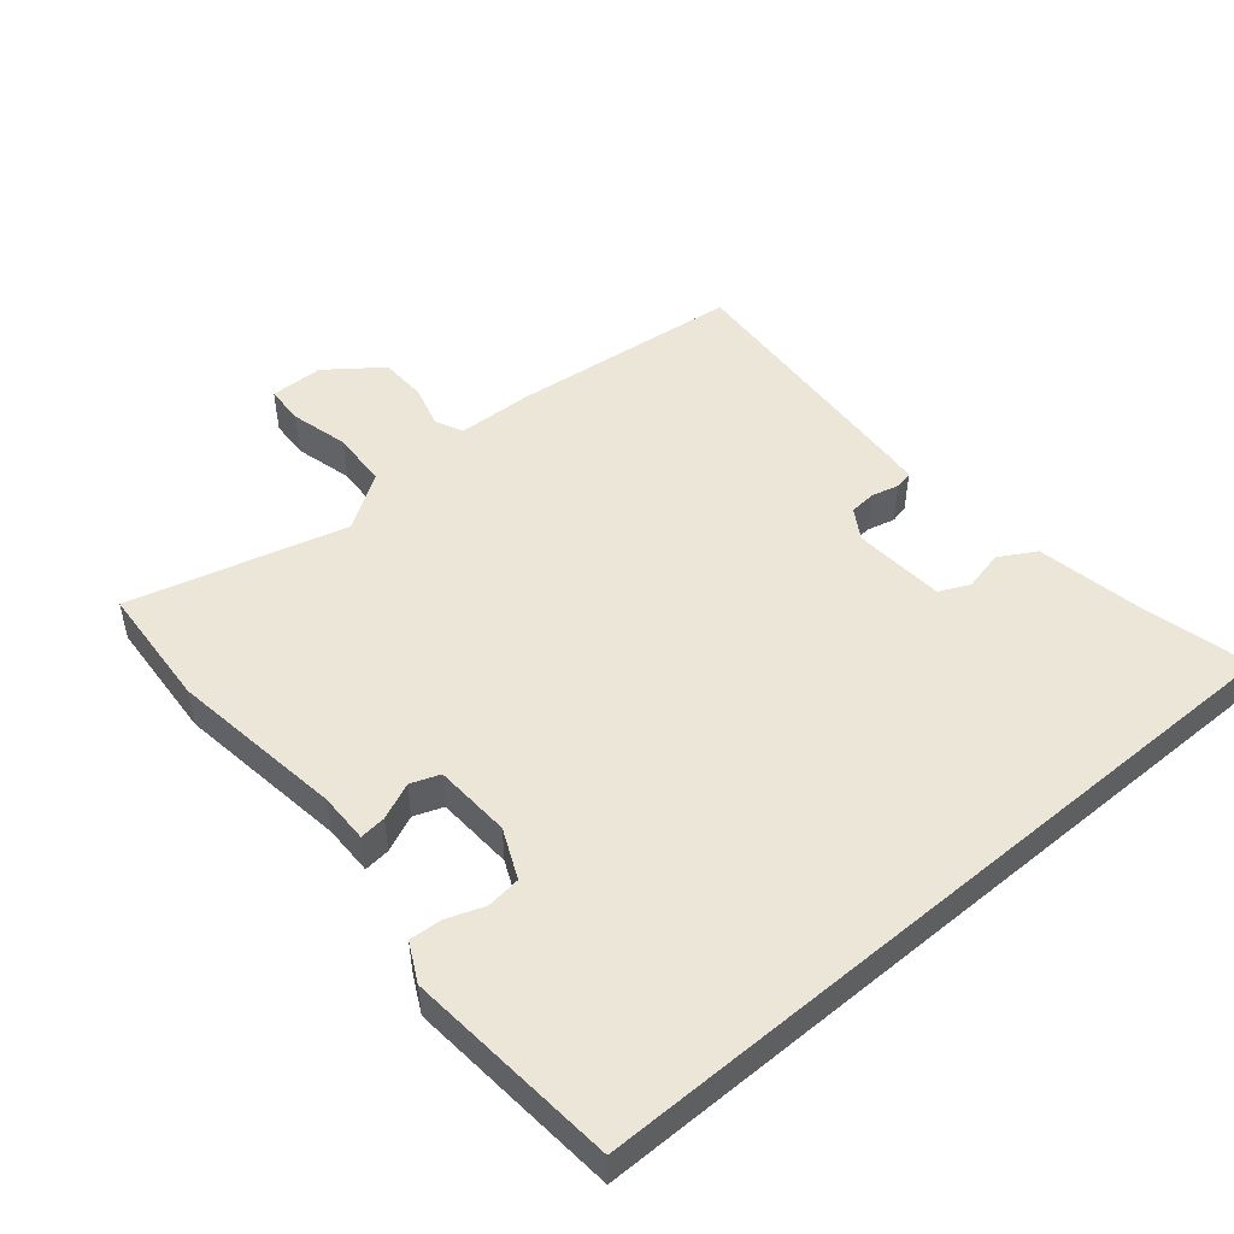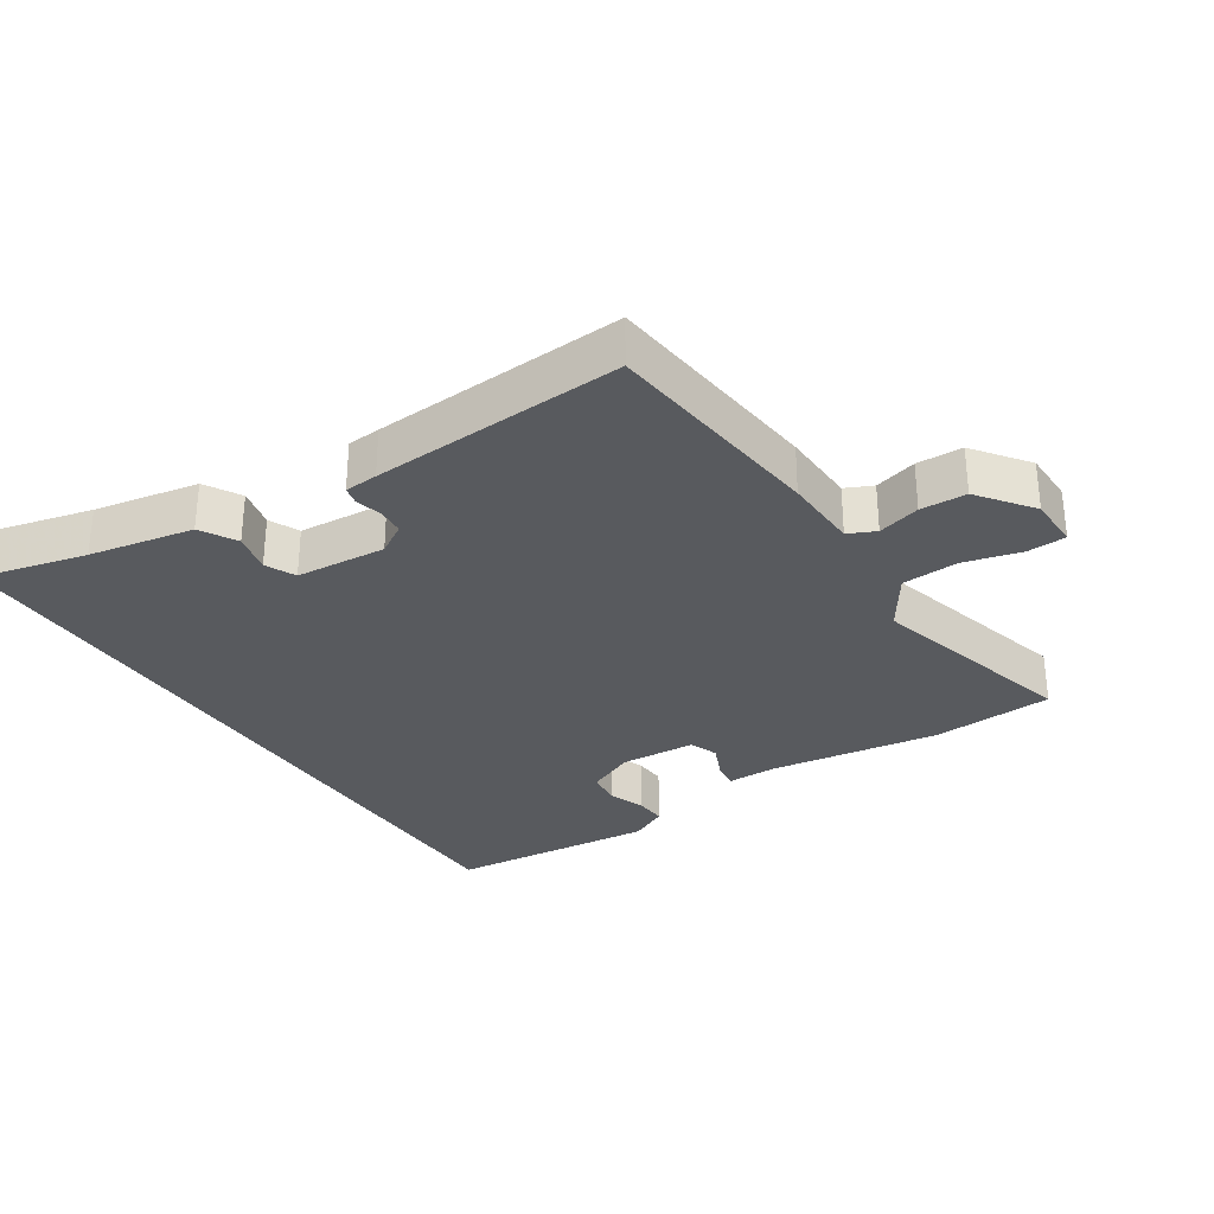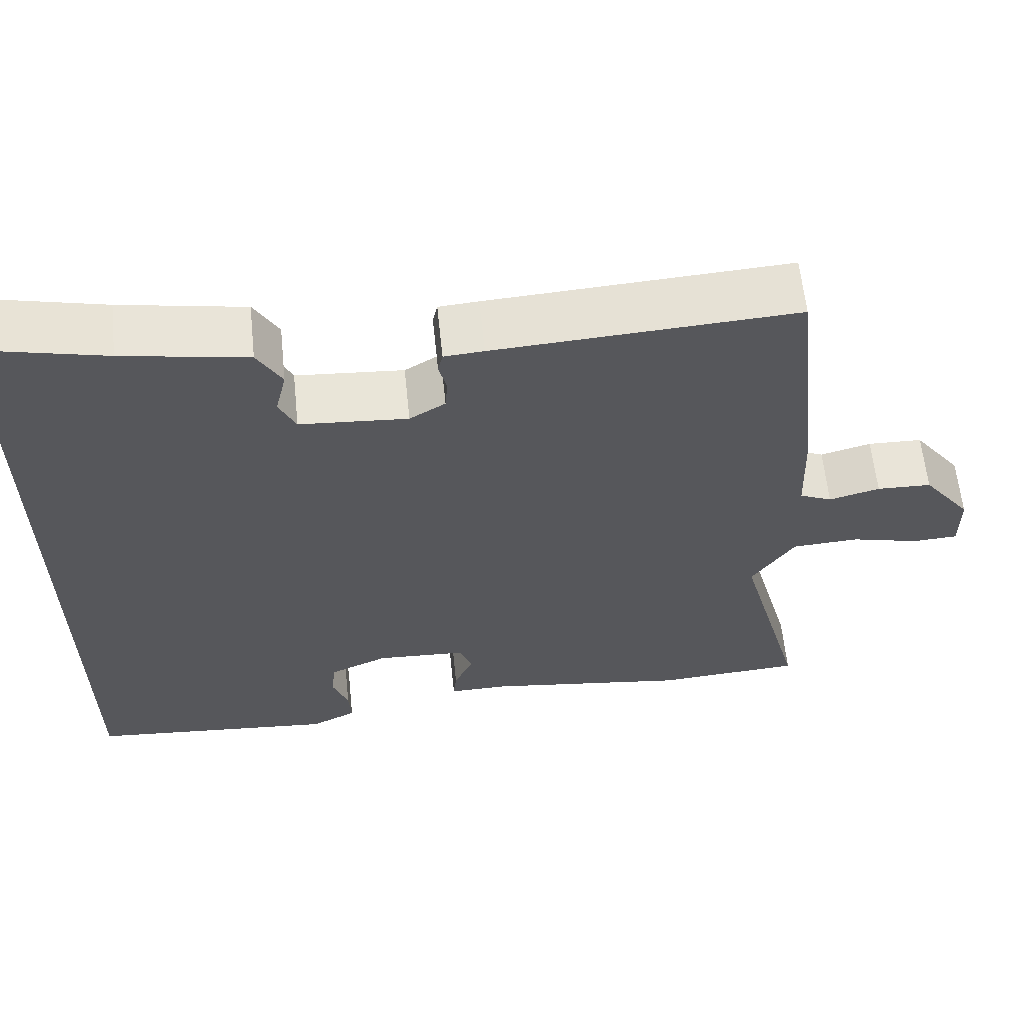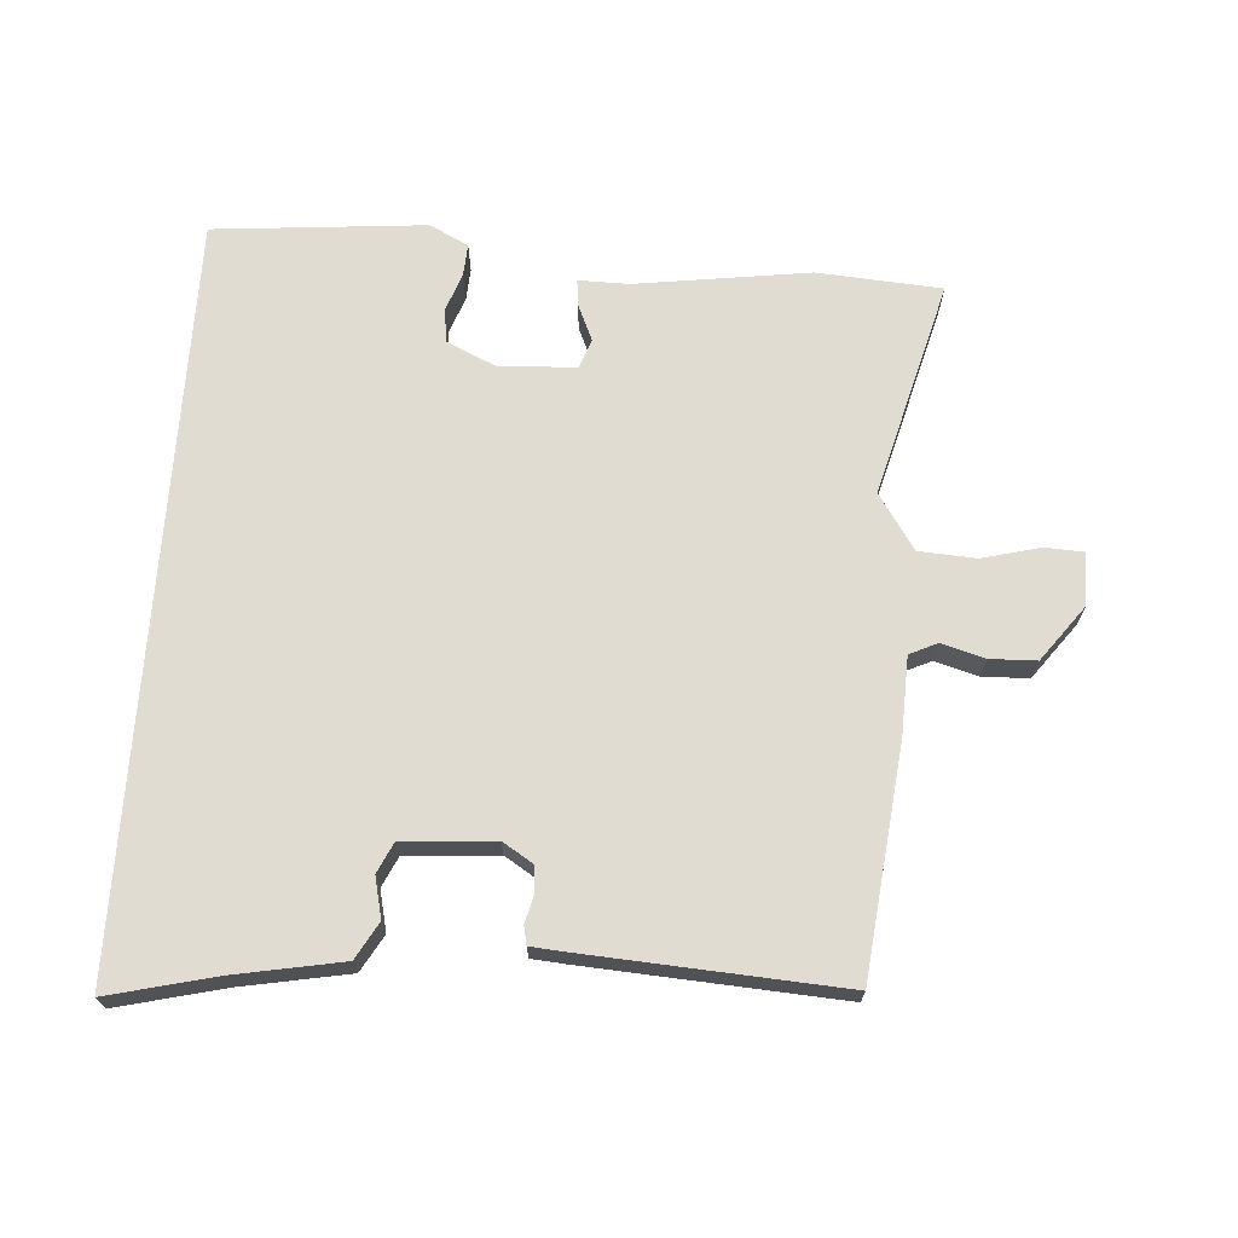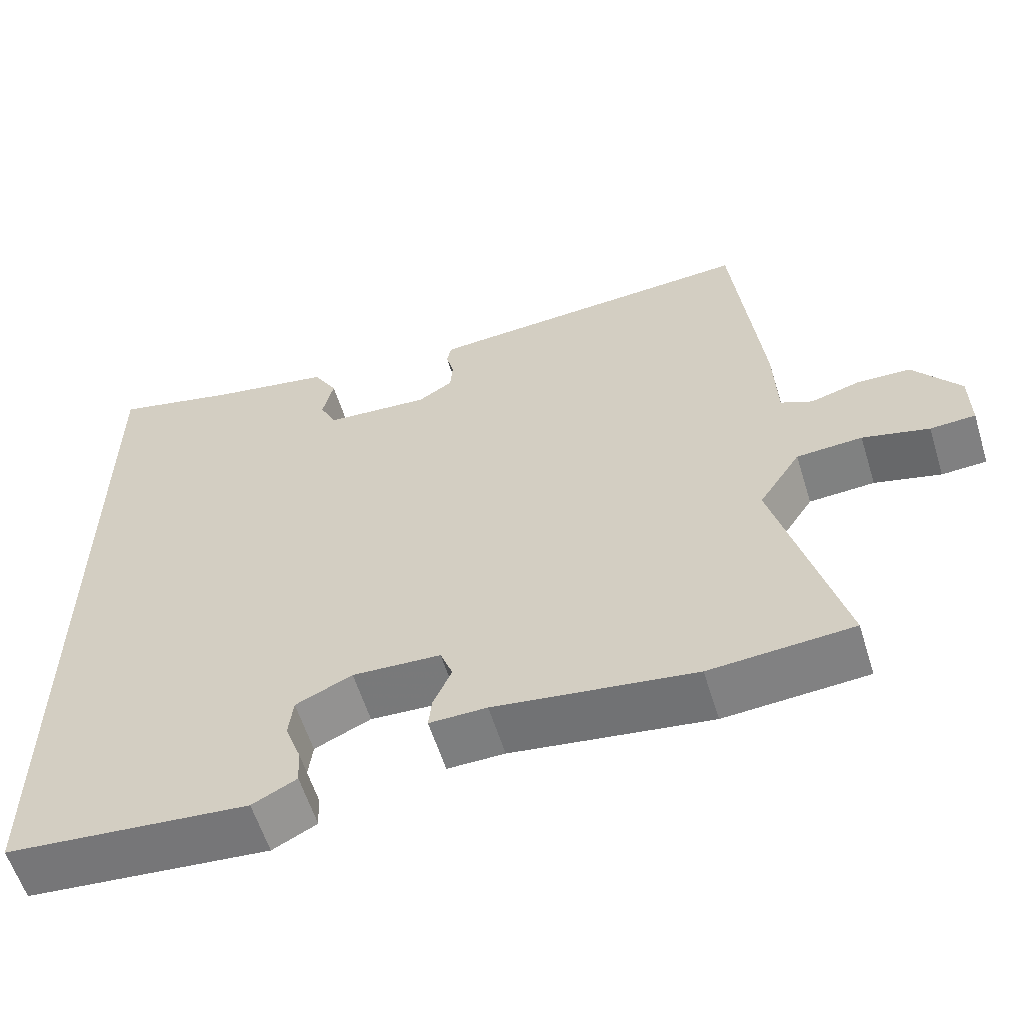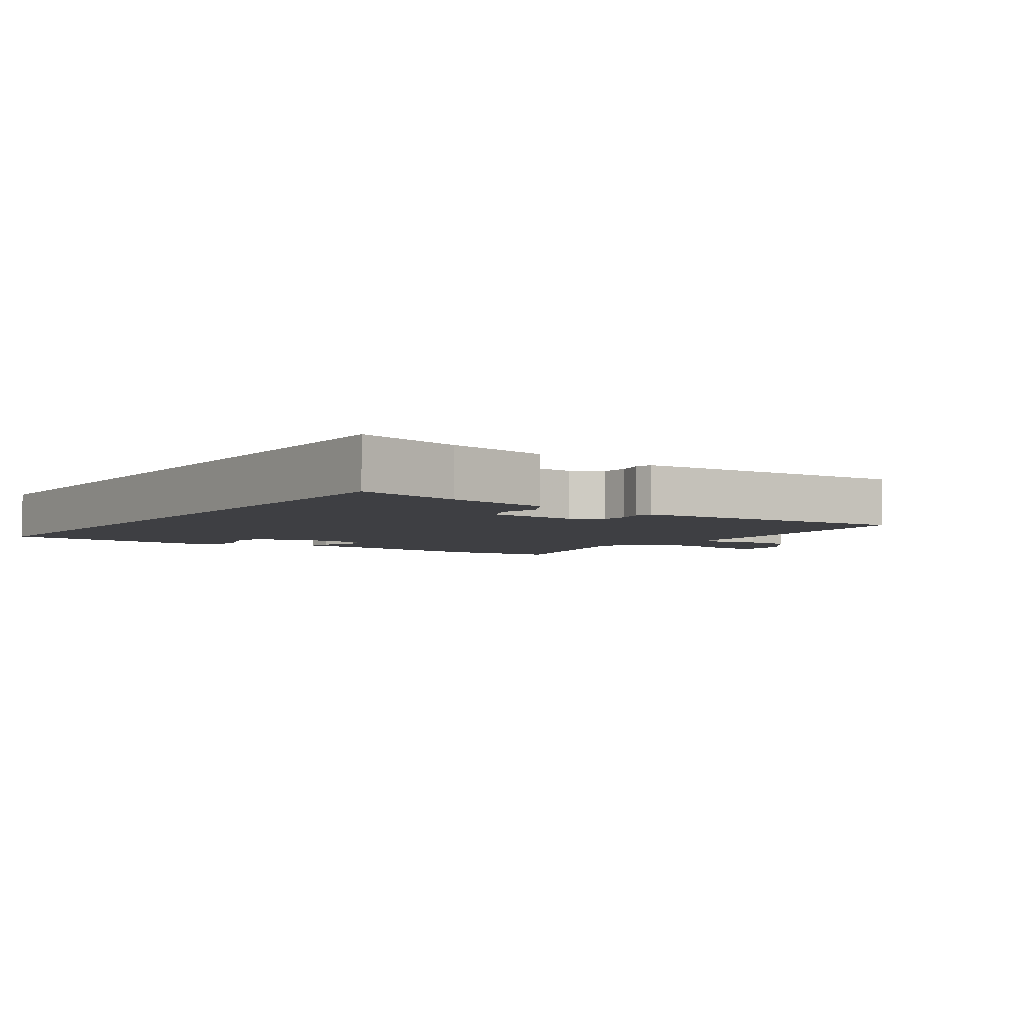
<metadata>
{"format":"obj","ext":"obj","renderer":"f3d","projection":"perspective","resolution":1024,"background":"white","views":[{"elev":49.5,"azim":-130.1,"up":"+Y"},{"elev":-30.8,"azim":33.0,"up":"+Y"},{"elev":61.6,"azim":-5.9,"up":"+Z"},{"elev":69.1,"azim":3.9,"up":"+Y"},{"elev":-59.0,"azim":17.2,"up":"+Z"},{"elev":-4.2,"azim":-35.1,"up":"+Y"}]}
</metadata>
<code>
v -0.5 0.07 -0.521
v -0.5 0.07 0.582
v -0.339 0.07 0.543
v -0.182 0.07 0.514
v -0.151 0.07 0.46
v -0.165 0.07 0.4
v -0.144 0.07 0.355
v -0.008 0.07 0.345
v 0.037 0.07 0.373
v 0.04 0.07 0.413
v 0.03 0.07 0.453
v 0.036 0.07 0.48
v 0.086 0.07 0.484
v 0.466 0.07 0.508
v 0.503 0.07 0.168
v 0.507 0.07 0.054
v 0.548 0.07 0.035
v 0.612 0.07 0.053
v 0.681 0.07 0.051
v 0.742 0.07 -0.03
v 0.743 0.07 -0.109
v 0.685 0.07 -0.112
v 0.599 0.07 -0.09
v 0.514 0.07 -0.095
v 0.46 0.07 -0.177
v 0.545 0.07 -0.497
v 0.361 0.07 -0.51
v 0.103 0.07 -0.474
v 0.029 0.07 -0.475
v 0.033 0.07 -0.436
v 0.057 0.07 -0.382
v 0.041 0.07 -0.339
v -0.073 0.07 -0.333
v -0.146 0.07 -0.366
v -0.152 0.07 -0.417
v -0.132 0.07 -0.472
v -0.129 0.07 -0.52
v -0.186 0.07 -0.549
v -0.5 0 -0.521
v -0.5 0 0.582
v -0.339 0 0.543
v -0.182 0 0.514
v -0.151 0 0.46
v -0.165 0 0.4
v -0.144 0 0.355
v -0.008 0 0.345
v 0.037 0 0.373
v 0.04 0 0.413
v 0.03 0 0.453
v 0.036 0 0.48
v 0.086 0 0.484
v 0.466 0 0.508
v 0.503 0 0.168
v 0.507 0 0.054
v 0.548 0 0.035
v 0.612 0 0.053
v 0.681 0 0.051
v 0.742 0 -0.03
v 0.743 0 -0.109
v 0.685 0 -0.112
v 0.599 0 -0.09
v 0.514 0 -0.095
v 0.46 0 -0.177
v 0.545 0 -0.497
v 0.361 0 -0.51
v 0.103 0 -0.474
v 0.029 0 -0.475
v 0.033 0 -0.436
v 0.057 0 -0.382
v 0.041 0 -0.339
v -0.073 0 -0.333
v -0.146 0 -0.366
v -0.152 0 -0.417
v -0.132 0 -0.472
v -0.129 0 -0.52
v -0.186 0 -0.549
f 35 36 37 38
f 34 35 38 1
f 33 34 1 2
f 32 33 2 3
f 28 29 30 31
f 28 31 32
f 25 26 27 28
f 24 25 28 32
f 20 21 22 23
f 20 23 24
f 17 18 19 20
f 17 20 24
f 16 17 24 32
f 10 11 12 13
f 9 10 13 14
f 8 9 14 15
f 3 4 5 6
f 3 6 7
f 32 3 7
f 15 16 32
f 7 8 15 32
f 76 75 74 73
f 39 76 73 72
f 40 39 72 71
f 41 40 71 70
f 69 68 67 66
f 70 69 66
f 66 65 64 63
f 70 66 63 62
f 61 60 59 58
f 62 61 58
f 58 57 56 55
f 62 58 55
f 70 62 55 54
f 51 50 49 48
f 52 51 48 47
f 53 52 47 46
f 44 43 42 41
f 45 44 41
f 45 41 70
f 70 54 53
f 70 53 46 45
f 1 39 40 2
f 2 40 41 3
f 3 41 42 4
f 4 42 43 5
f 5 43 44 6
f 6 44 45 7
f 7 45 46 8
f 8 46 47 9
f 9 47 48 10
f 10 48 49 11
f 11 49 50 12
f 12 50 51 13
f 13 51 52 14
f 14 52 53 15
f 15 53 54 16
f 16 54 55 17
f 17 55 56 18
f 18 56 57 19
f 19 57 58 20
f 20 58 59 21
f 21 59 60 22
f 22 60 61 23
f 23 61 62 24
f 24 62 63 25
f 25 63 64 26
f 26 64 65 27
f 27 65 66 28
f 28 66 67 29
f 29 67 68 30
f 30 68 69 31
f 31 69 70 32
f 32 70 71 33
f 33 71 72 34
f 34 72 73 35
f 35 73 74 36
f 36 74 75 37
f 37 75 76 38
f 38 76 39 1

</code>
